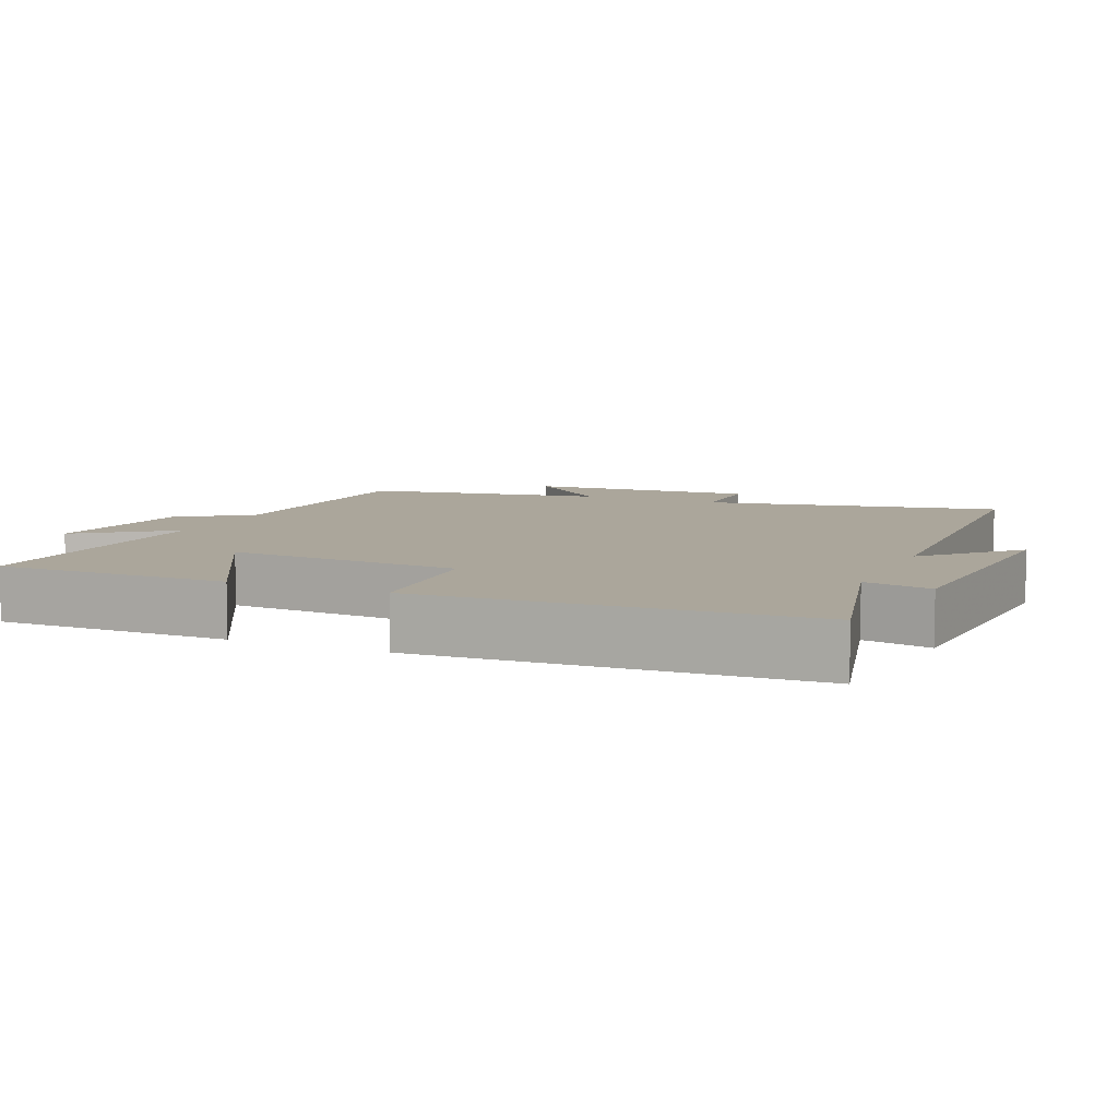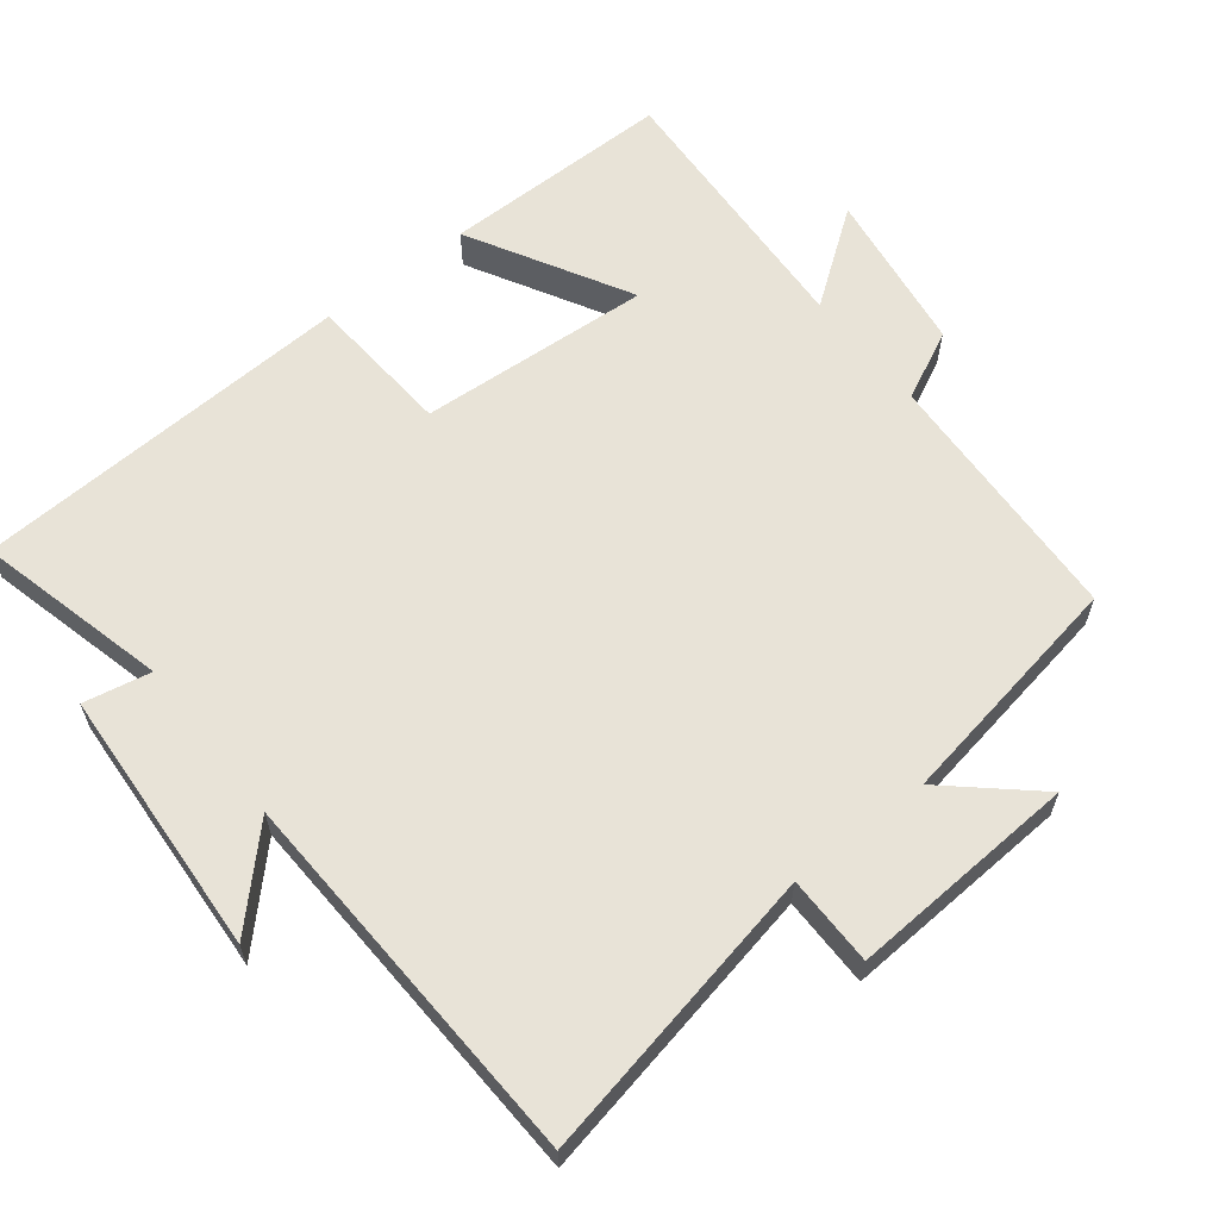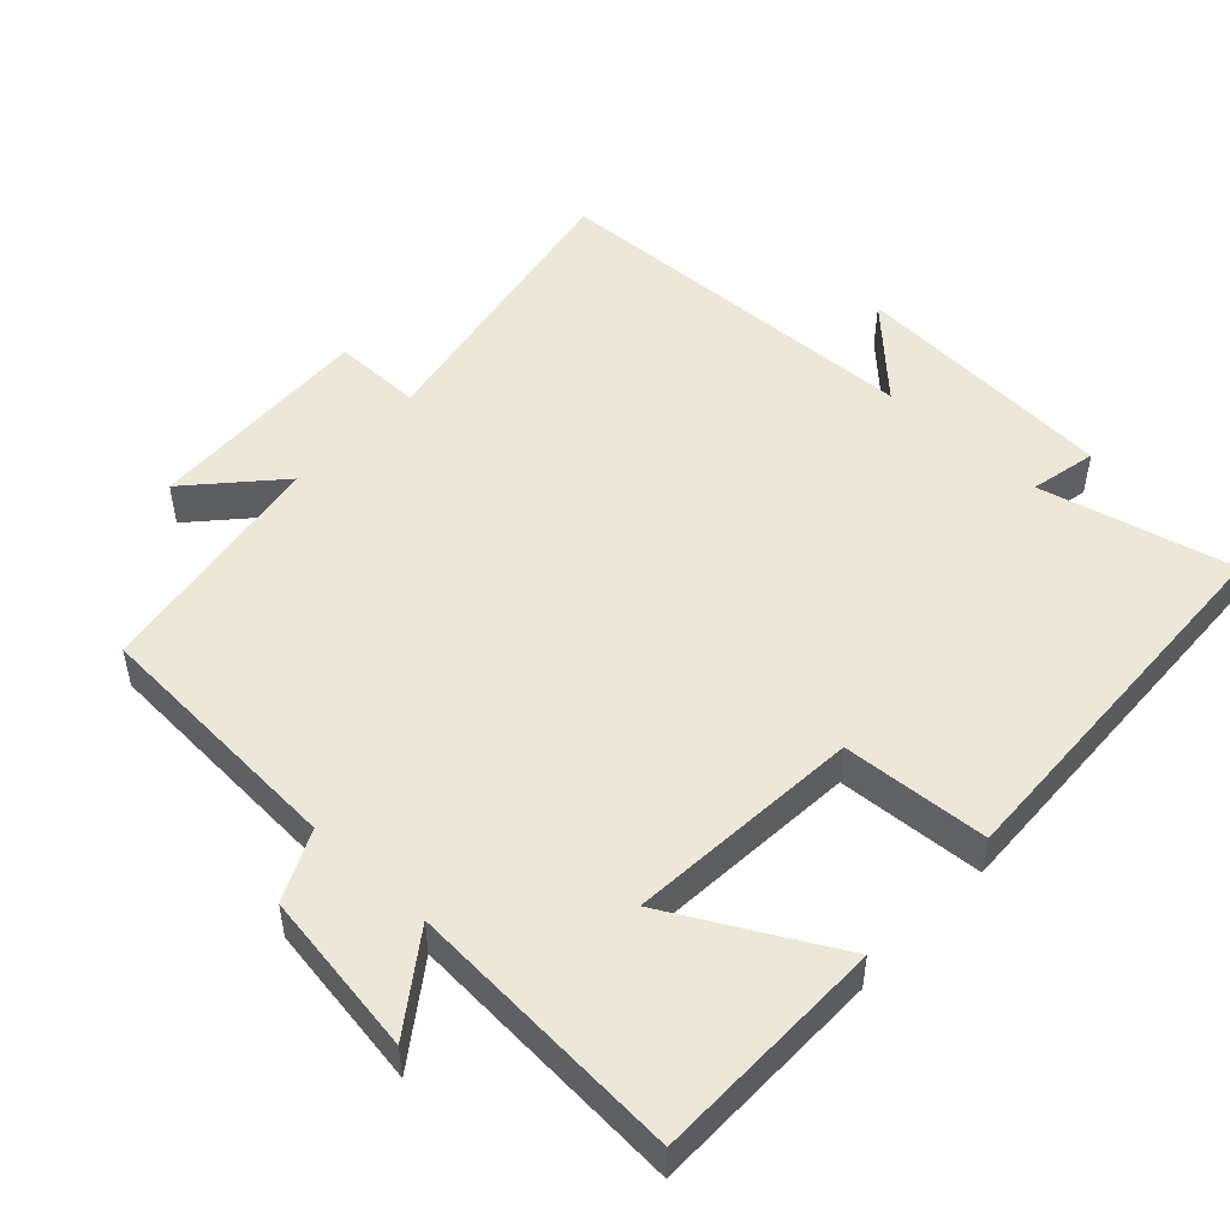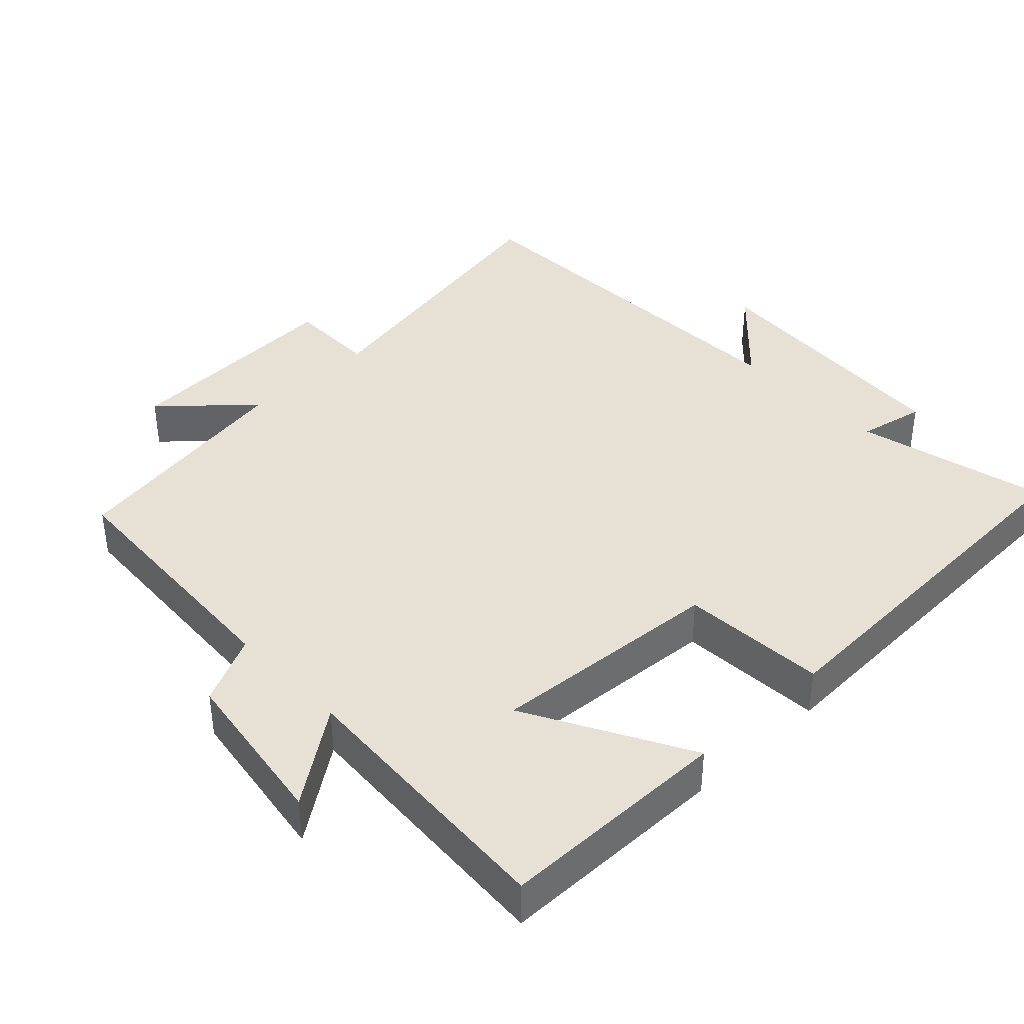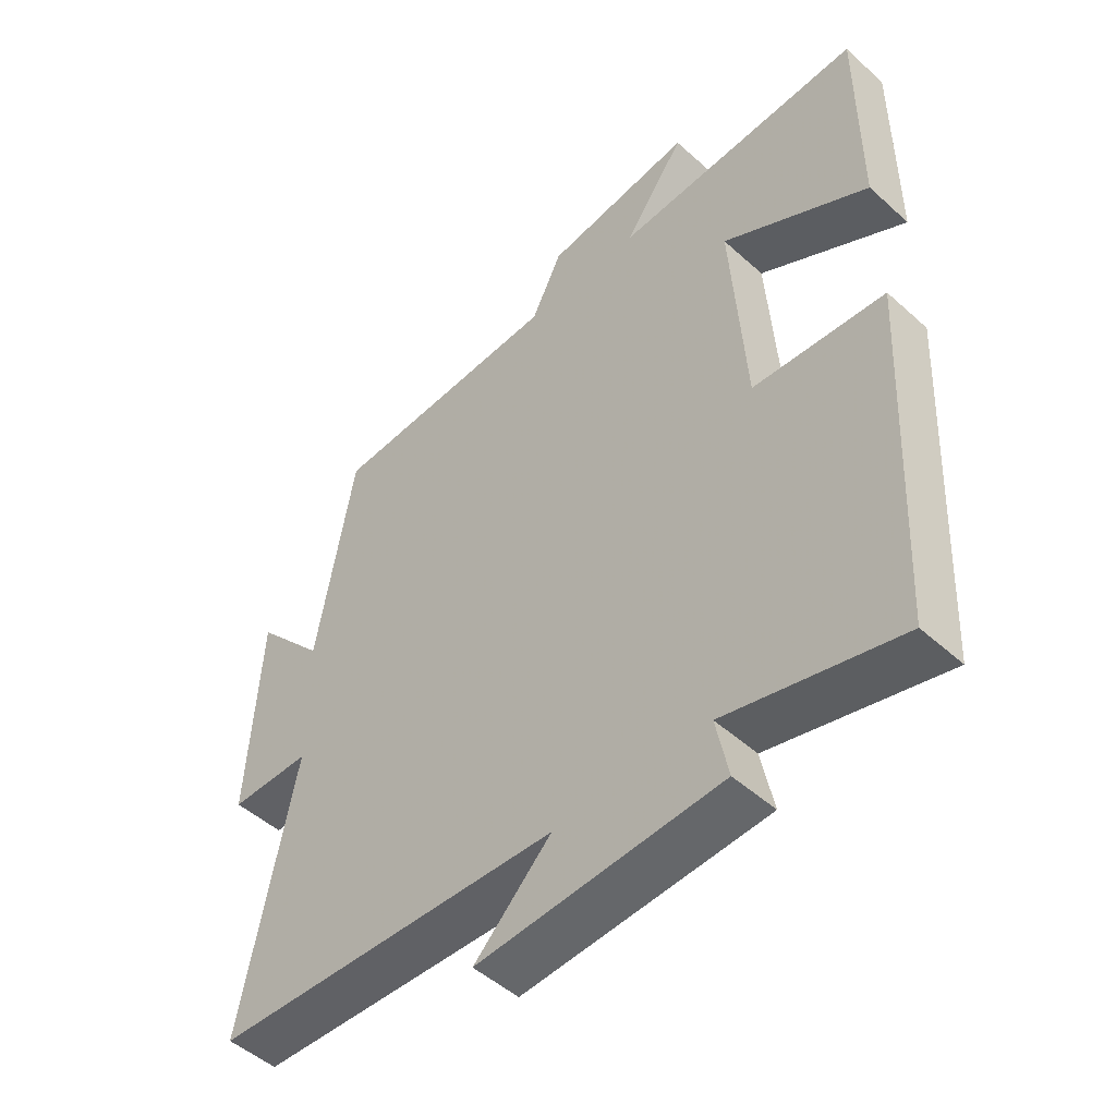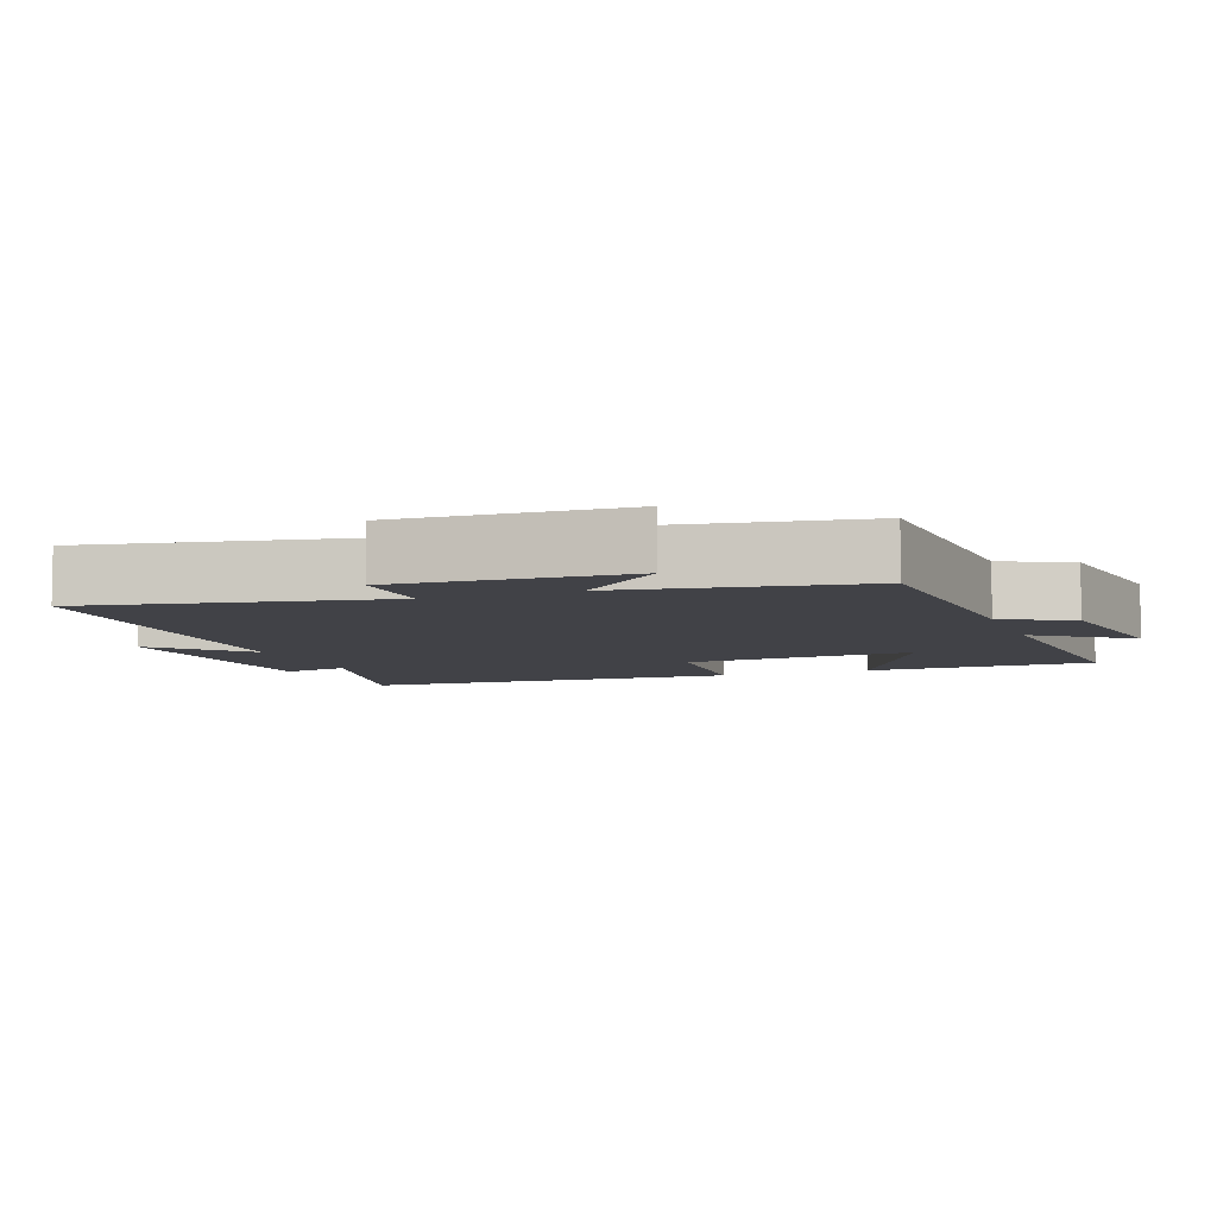
<metadata>
{"format":"obj","ext":"obj","renderer":"f3d","projection":"perspective","resolution":1024,"background":"white","views":[{"elev":8.0,"azim":113.4,"up":"+Y"},{"elev":61.8,"azim":-128.3,"up":"+Y"},{"elev":50.0,"azim":43.4,"up":"+Y"},{"elev":39.3,"azim":46.7,"up":"+Y"},{"elev":-49.2,"azim":45.1,"up":"+Z"},{"elev":-6.8,"azim":-69.4,"up":"+Y"}]}
</metadata>
<code>
v -0.442 0.07 0.481
v -0.075 0.07 0.5
v -0.027 0.07 0.598
v 0.205 0.07 0.632
v 0.109 0.07 0.5
v 0.5 0.07 0.522
v 0.5 0.07 0.194
v 0.272 0.07 0.32
v 0.294 0.07 -0.01
v 0.5 0.07 -0.024
v 0.473 0.07 -0.567
v 0.202 0.07 -0.5
v 0.221 0.07 -0.595
v -0.159 0.07 -0.619
v -0.038 0.07 -0.5
v -0.583 0.07 -0.478
v -0.5 0.07 -0.059
v -0.627 0.07 -0.059
v -0.609 0.07 0.265
v -0.5 0.07 0.143
v -0.442 0 0.481
v -0.075 0 0.5
v -0.027 0 0.598
v 0.205 0 0.632
v 0.109 0 0.5
v 0.5 0 0.522
v 0.5 0 0.194
v 0.272 0 0.32
v 0.294 0 -0.01
v 0.5 0 -0.024
v 0.473 0 -0.567
v 0.202 0 -0.5
v 0.221 0 -0.595
v -0.159 0 -0.619
v -0.038 0 -0.5
v -0.583 0 -0.478
v -0.5 0 -0.059
v -0.627 0 -0.059
v -0.609 0 0.265
v -0.5 0 0.143
f 17 18 19 20
f 17 20 1 2
f 15 16 17 2
f 12 13 14 15
f 12 15 2 3
f 9 10 11 12
f 8 9 12 3
f 5 6 7 8
f 5 8 3
f 3 4 5
f 40 39 38 37
f 22 21 40 37
f 22 37 36 35
f 35 34 33 32
f 23 22 35 32
f 32 31 30 29
f 23 32 29 28
f 28 27 26 25
f 23 28 25
f 25 24 23
f 1 21 22 2
f 2 22 23 3
f 3 23 24 4
f 4 24 25 5
f 5 25 26 6
f 6 26 27 7
f 7 27 28 8
f 8 28 29 9
f 9 29 30 10
f 10 30 31 11
f 11 31 32 12
f 12 32 33 13
f 13 33 34 14
f 14 34 35 15
f 15 35 36 16
f 16 36 37 17
f 17 37 38 18
f 18 38 39 19
f 19 39 40 20
f 20 40 21 1

</code>
